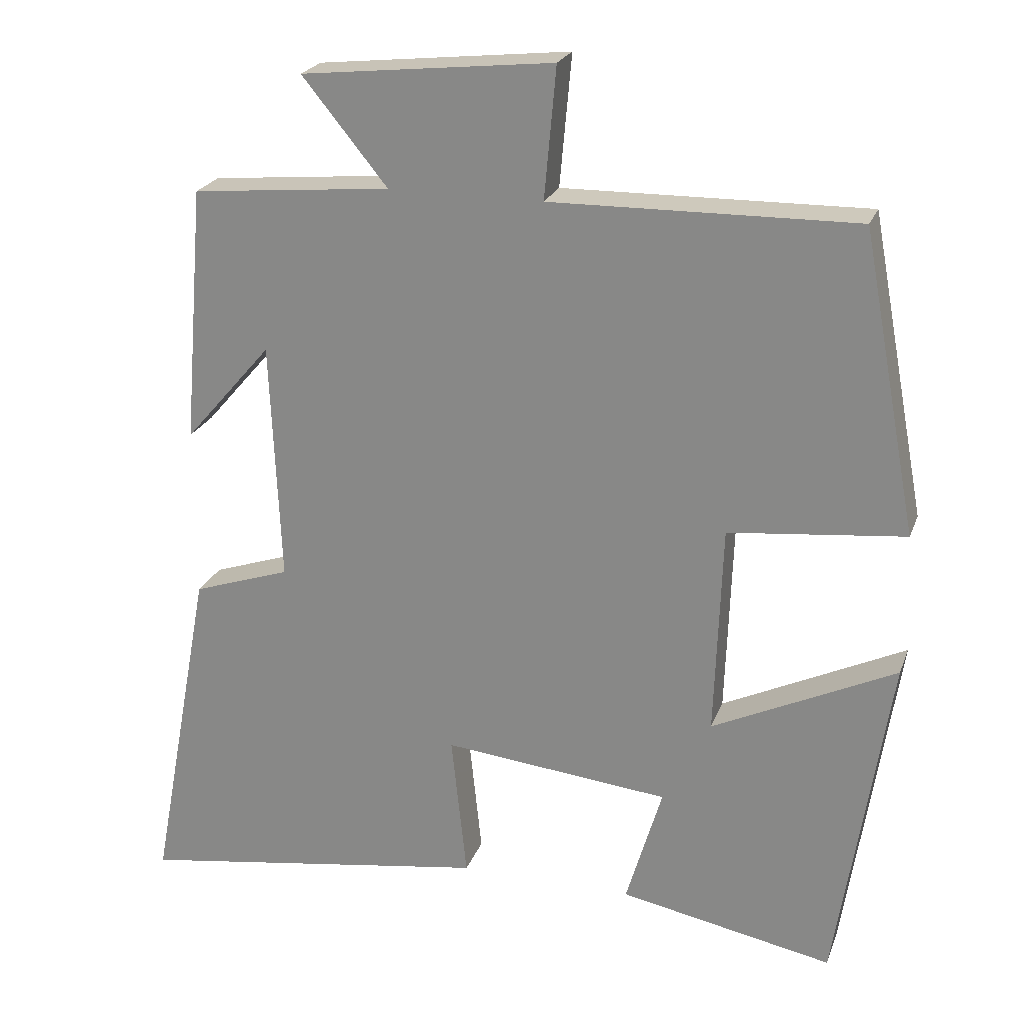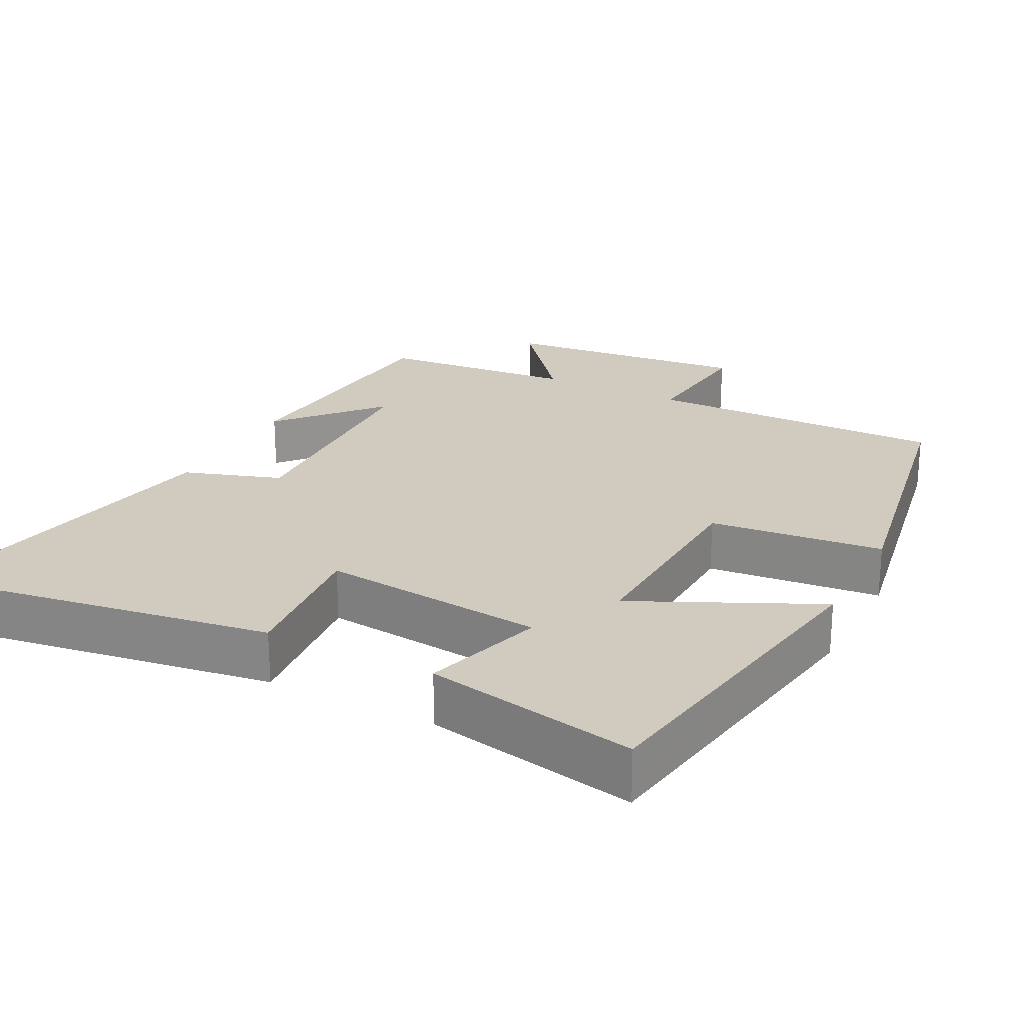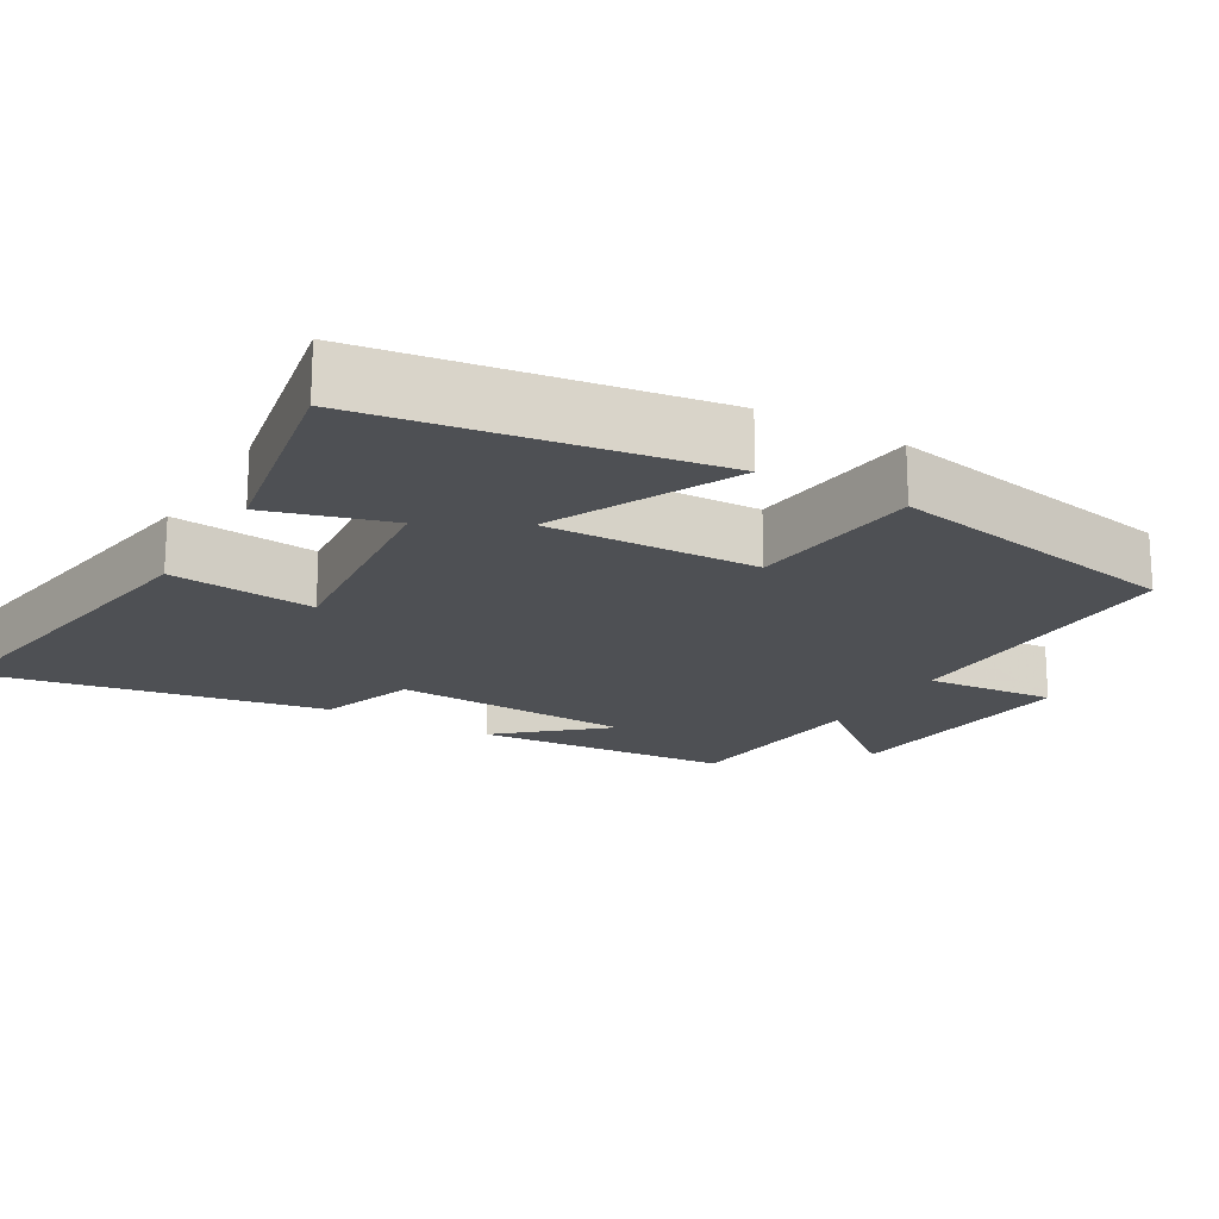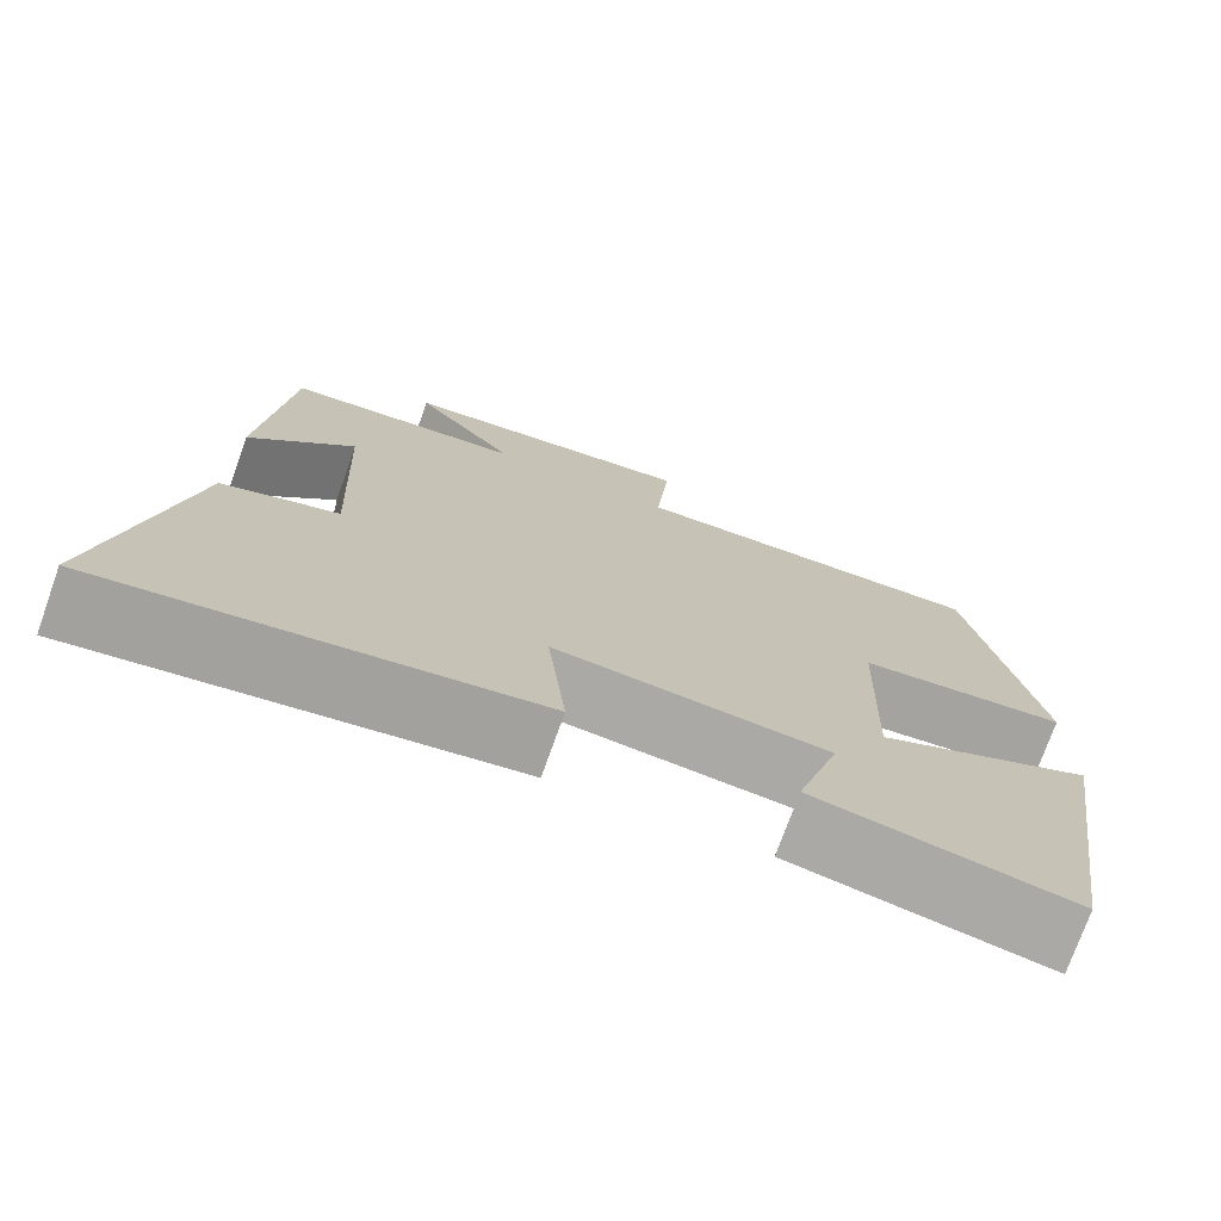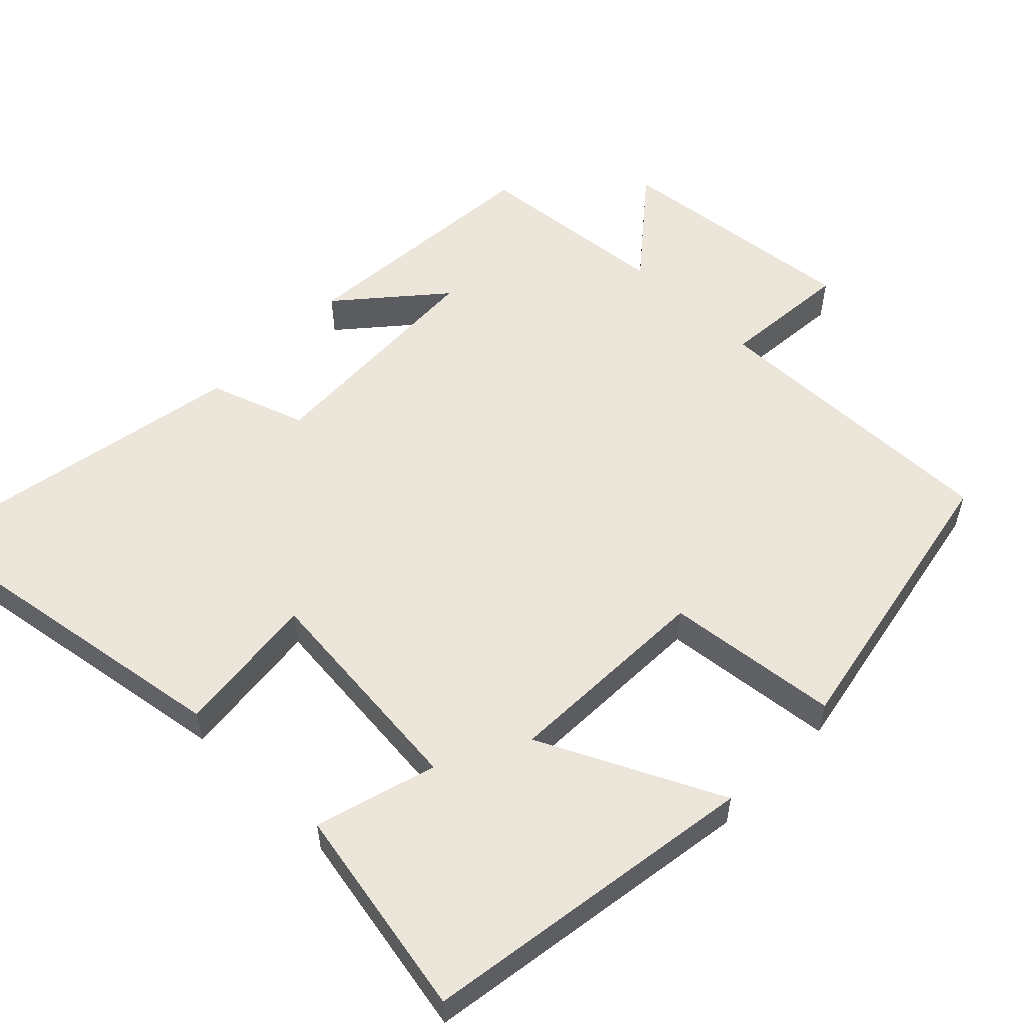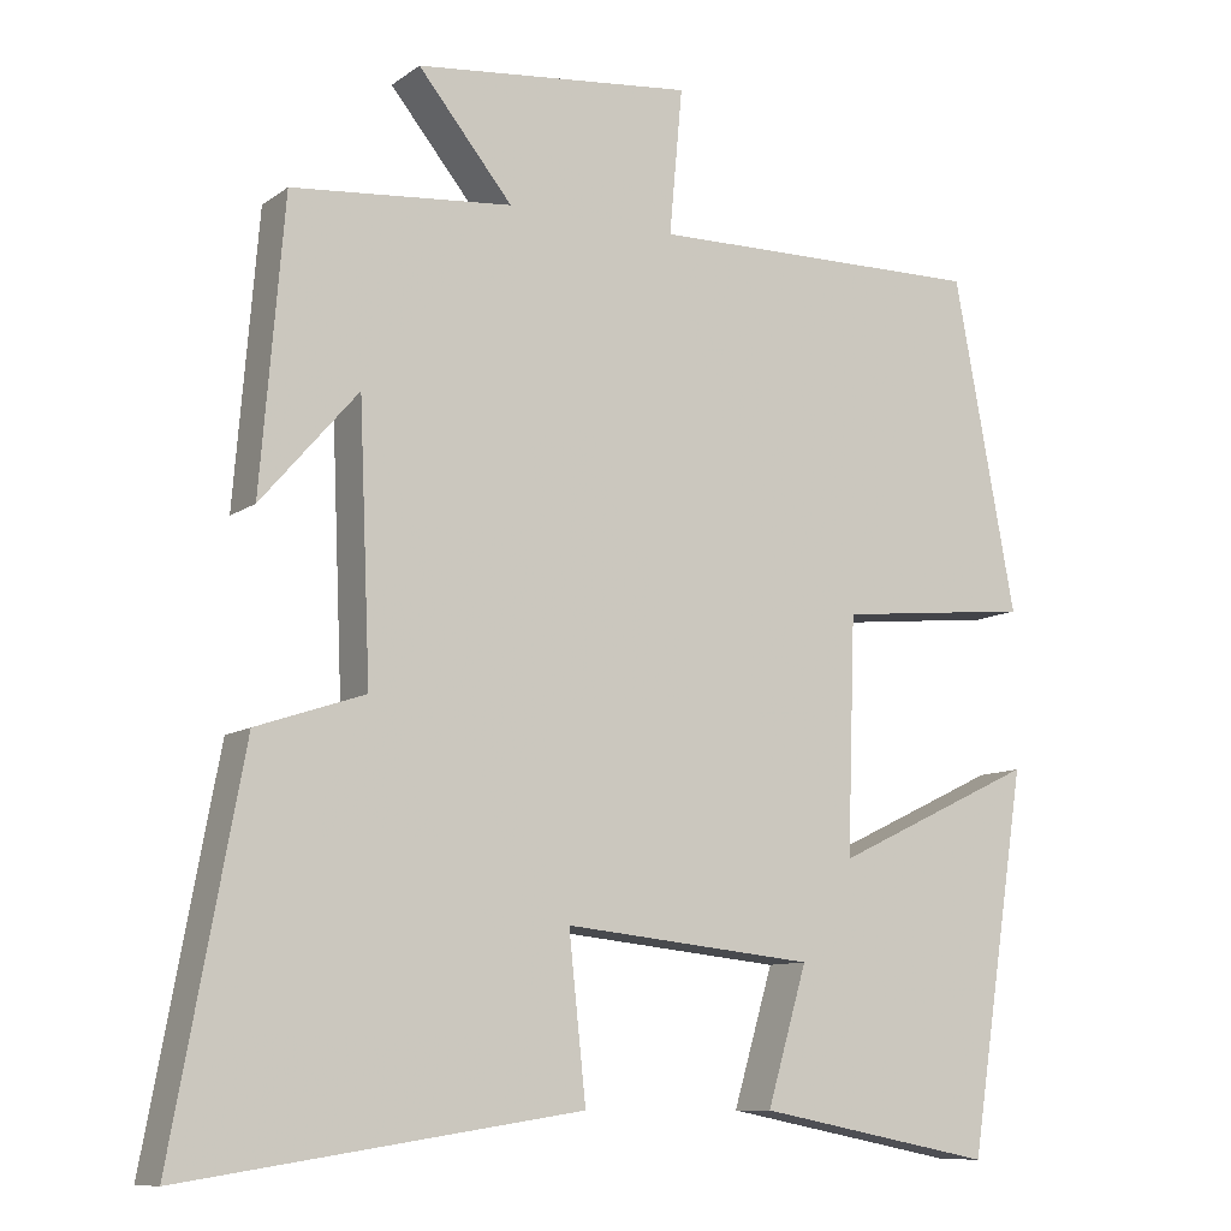
<metadata>
{"format":"obj","ext":"obj","renderer":"f3d","projection":"perspective","resolution":1024,"background":"white","views":[{"elev":22.9,"azim":-162.7,"up":"+Z"},{"elev":23.4,"azim":-152.5,"up":"+Y"},{"elev":-18.7,"azim":-120.4,"up":"+Y"},{"elev":-74.6,"azim":160.4,"up":"+Z"},{"elev":55.3,"azim":-135.9,"up":"+Y"},{"elev":-9.9,"azim":149.5,"up":"+Z"}]}
</metadata>
<code>
v 0.586 0.07 -0.574
v 0.101 0.07 -0.5
v 0.122 0.07 -0.302
v -0.186 0.07 -0.334
v -0.137 0.07 -0.5
v -0.428 0.07 -0.557
v -0.5 0.07 -0.094
v -0.251 0.07 -0.213
v -0.261 0.07 0.075
v -0.5 0.07 0.1
v -0.424 0.07 0.506
v -0.01 0.07 0.5
v -0.026 0.07 0.678
v 0.316 0.07 0.642
v 0.2 0.07 0.5
v 0.471 0.07 0.475
v 0.5 0.07 0.125
v 0.381 0.07 0.262
v 0.367 0.07 -0.066
v 0.5 0.07 -0.111
v 0.586 0 -0.574
v 0.101 0 -0.5
v 0.122 0 -0.302
v -0.186 0 -0.334
v -0.137 0 -0.5
v -0.428 0 -0.557
v -0.5 0 -0.094
v -0.251 0 -0.213
v -0.261 0 0.075
v -0.5 0 0.1
v -0.424 0 0.506
v -0.01 0 0.5
v -0.026 0 0.678
v 0.316 0 0.642
v 0.2 0 0.5
v 0.471 0 0.475
v 0.5 0 0.125
v 0.381 0 0.262
v 0.367 0 -0.066
v 0.5 0 -0.111
f 19 20 1 2
f 18 19 2 3
f 15 16 17 18
f 15 18 3 4
f 12 13 14 15
f 12 15 4
f 9 10 11 12
f 8 9 12 4
f 6 7 8
f 4 5 6 8
f 22 21 40 39
f 23 22 39 38
f 38 37 36 35
f 24 23 38 35
f 35 34 33 32
f 24 35 32
f 32 31 30 29
f 24 32 29 28
f 28 27 26
f 28 26 25 24
f 1 21 22 2
f 2 22 23 3
f 3 23 24 4
f 4 24 25 5
f 5 25 26 6
f 6 26 27 7
f 7 27 28 8
f 8 28 29 9
f 9 29 30 10
f 10 30 31 11
f 11 31 32 12
f 12 32 33 13
f 13 33 34 14
f 14 34 35 15
f 15 35 36 16
f 16 36 37 17
f 17 37 38 18
f 18 38 39 19
f 19 39 40 20
f 20 40 21 1

</code>
